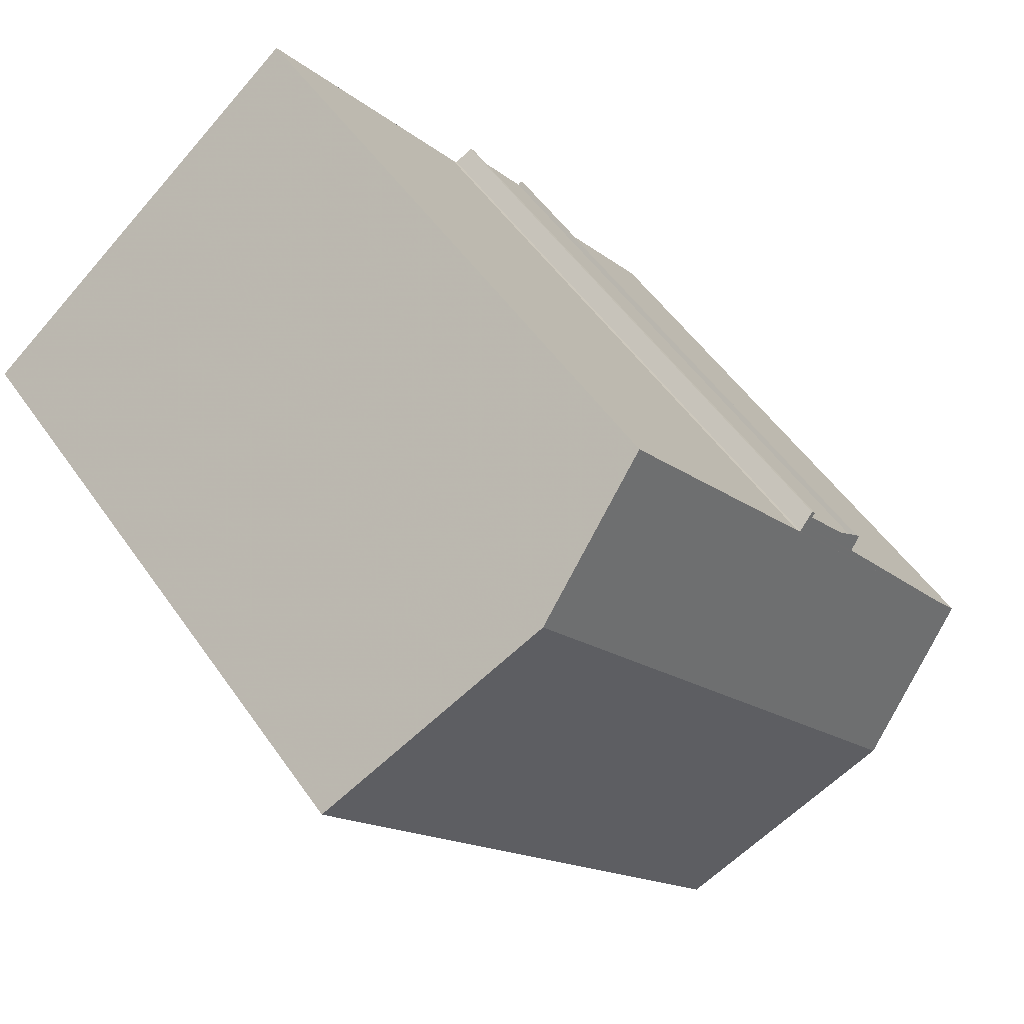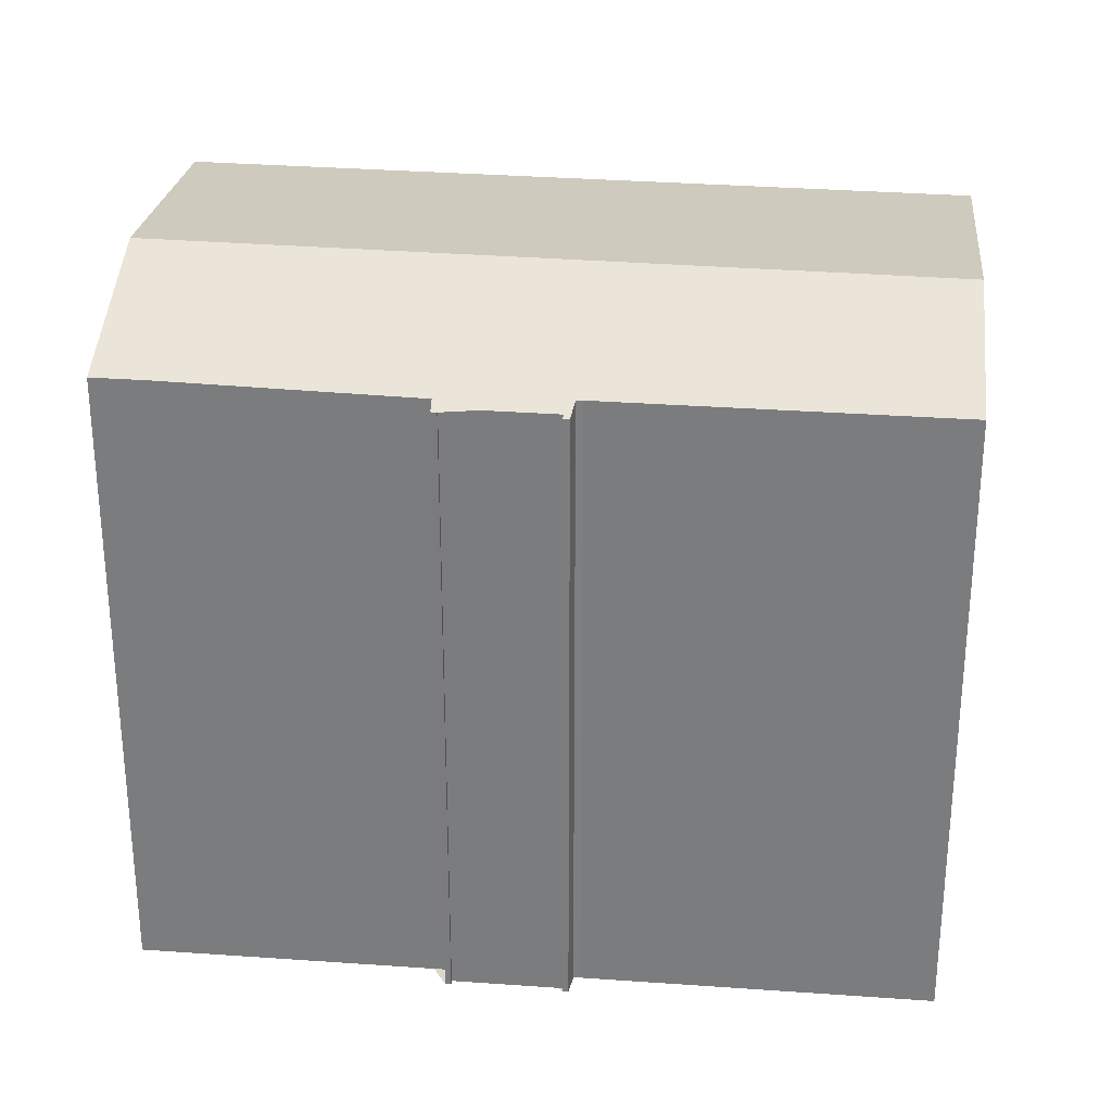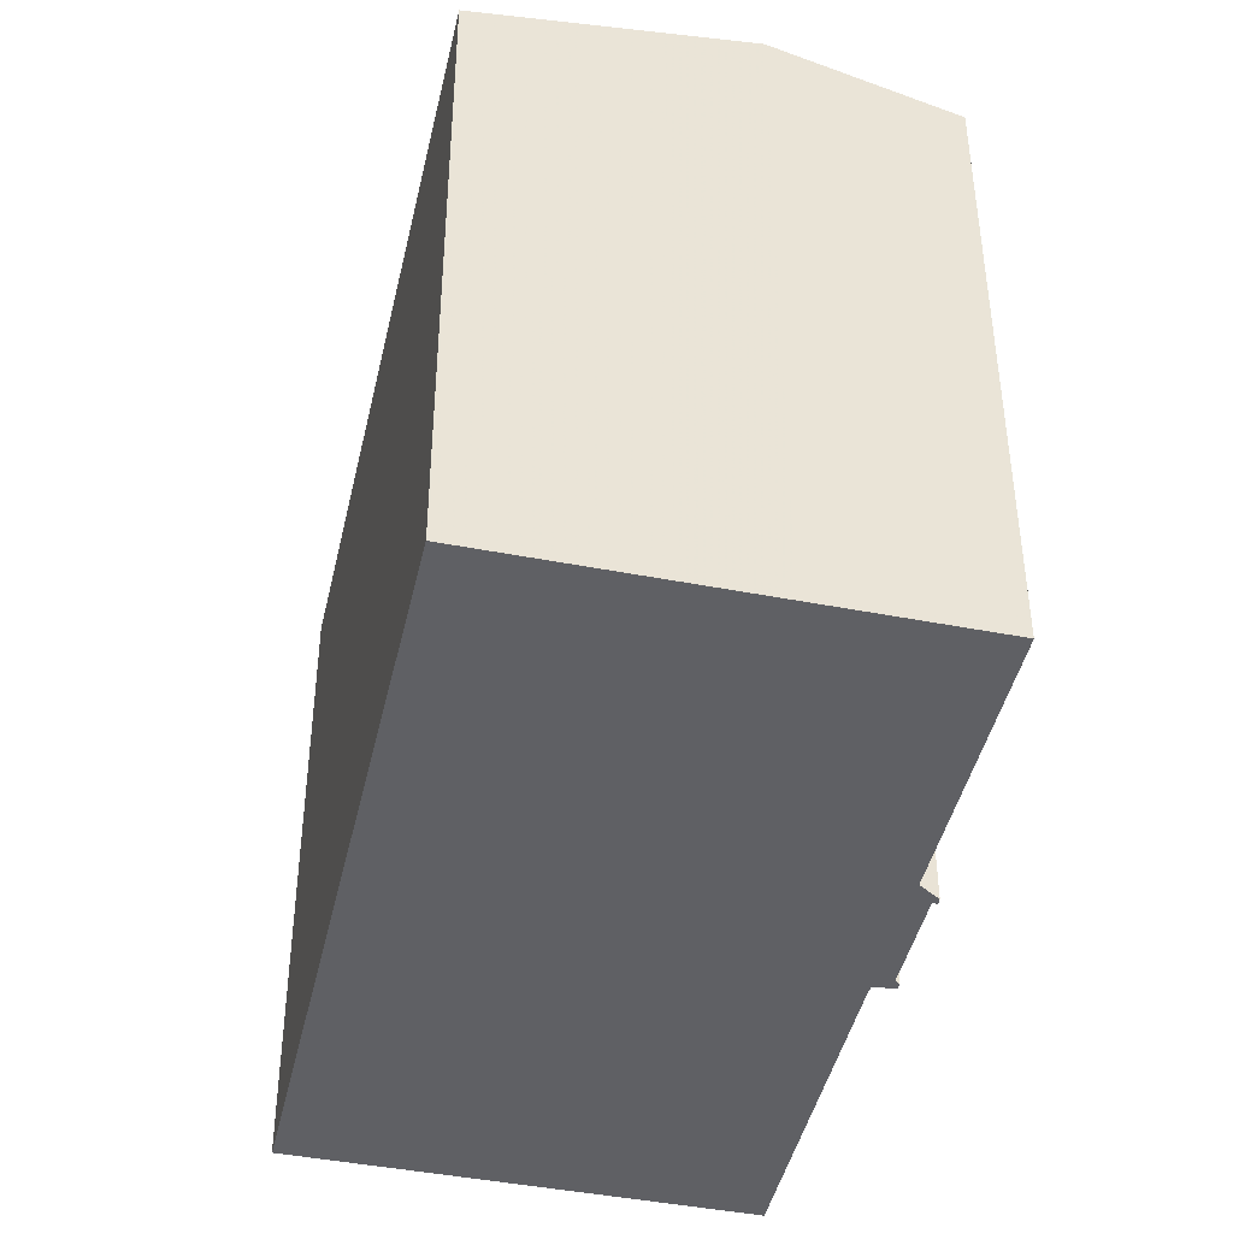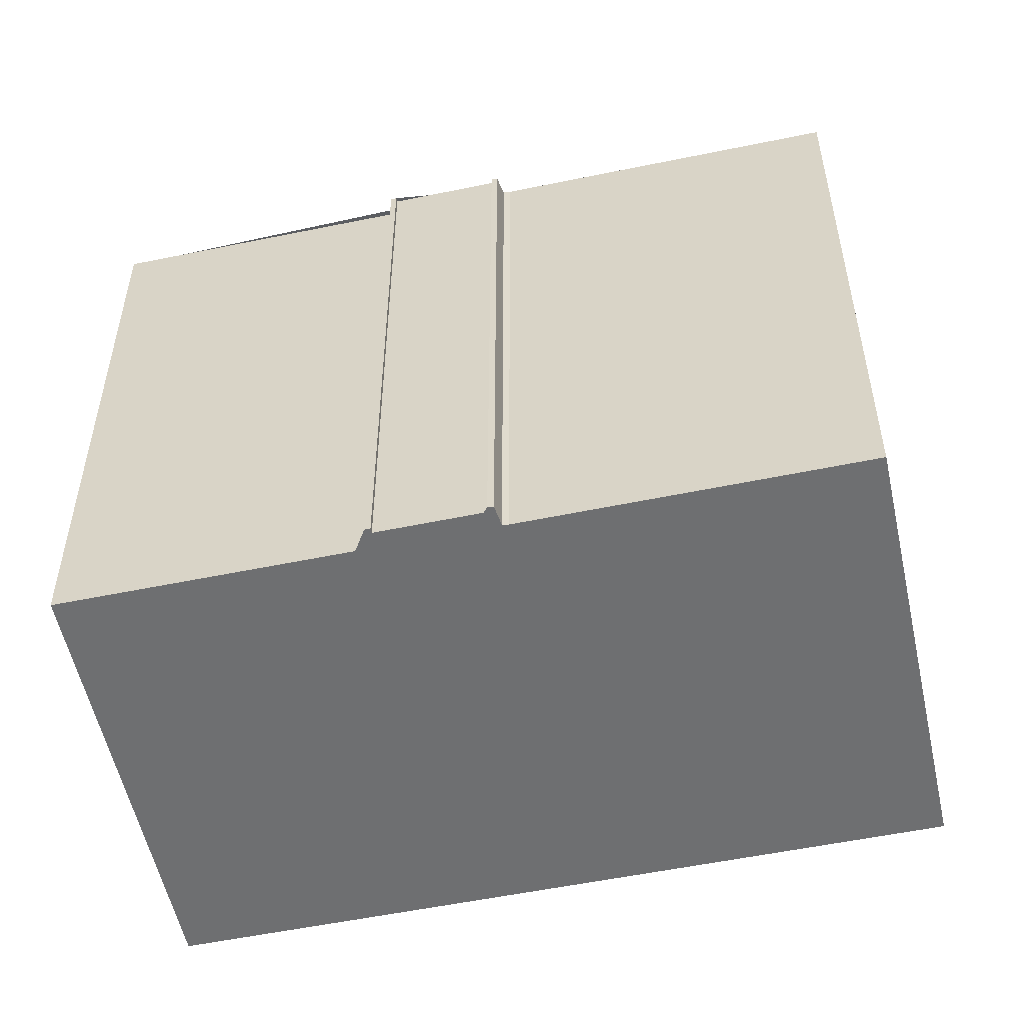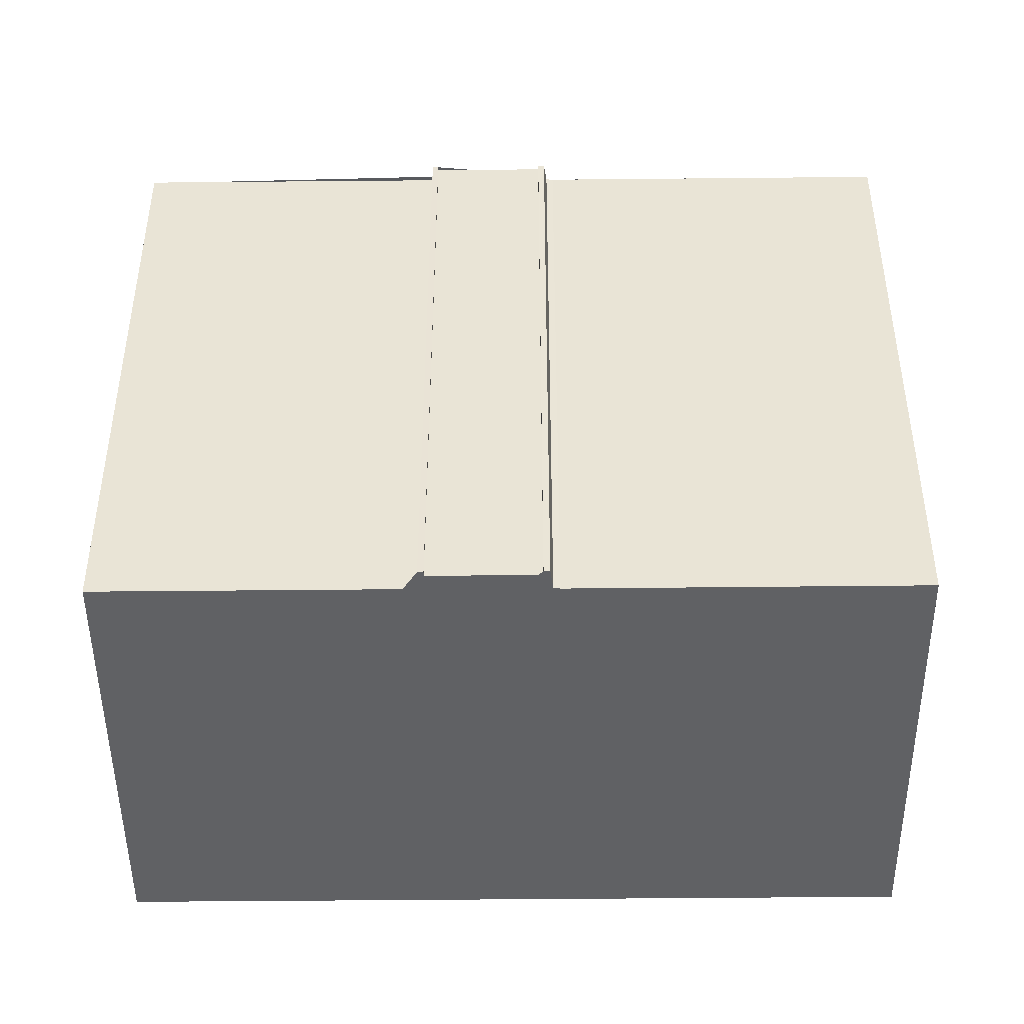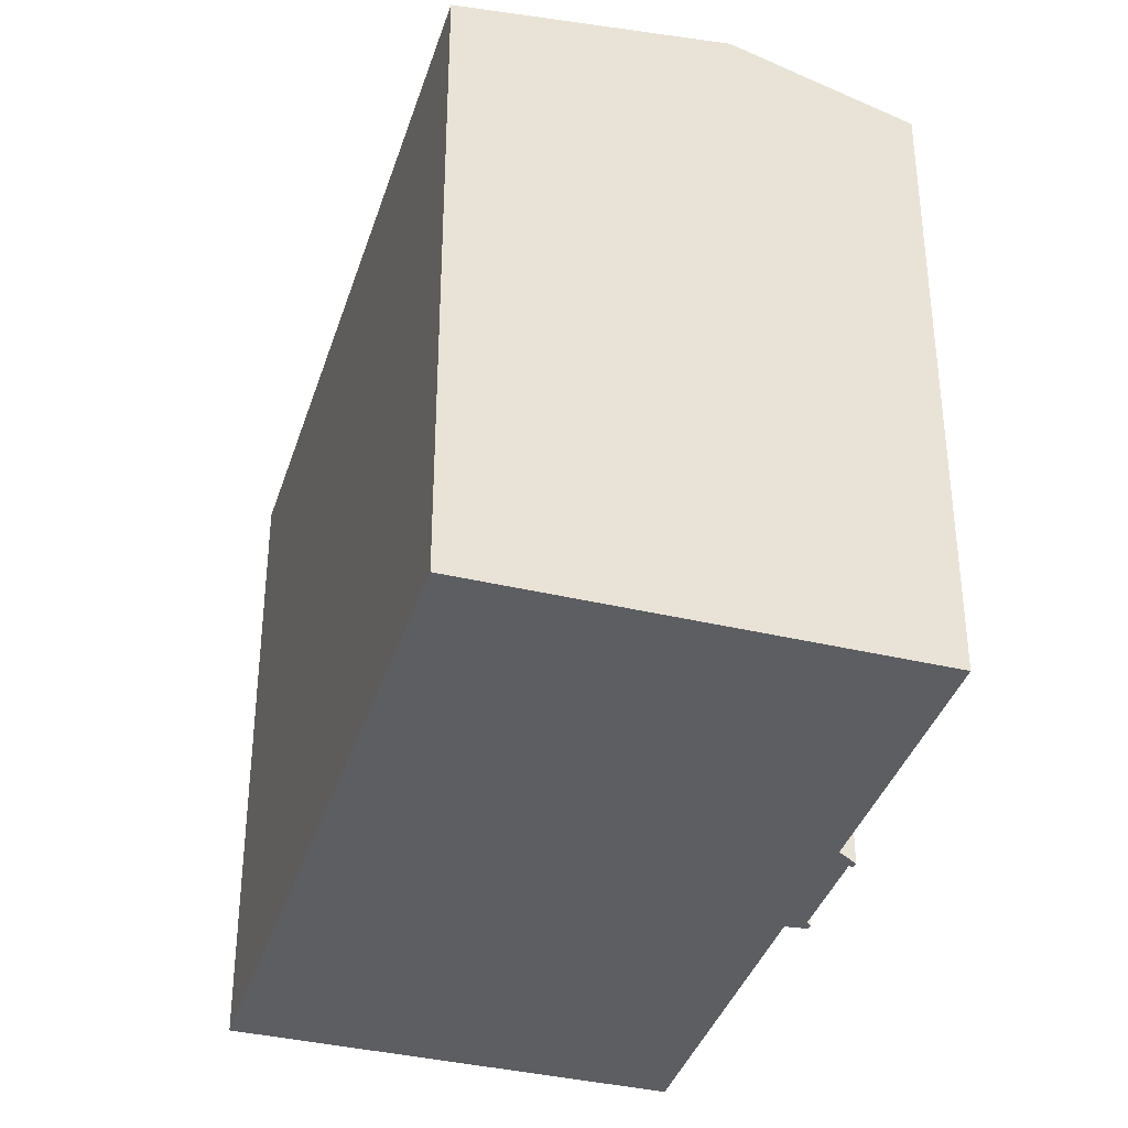
<metadata>
{"format":"obj","ext":"obj","renderer":"f3d","projection":"perspective","resolution":1024,"background":"white","views":[{"elev":52.5,"azim":-33.9,"up":"+Y"},{"elev":30.5,"azim":133.3,"up":"+Z"},{"elev":-44.2,"azim":24.8,"up":"+Z"},{"elev":-54.6,"azim":139.8,"up":"+Z"},{"elev":-46.9,"azim":128.1,"up":"+Z"},{"elev":-37.4,"azim":20.6,"up":"+Z"}]}
</metadata>
<code>
v -1809 -885.4 12.96
v -1818 -873.1 12.89
v -1802 -879.9 12.62
v -1811 -867.6 12.61
v -1807 -873.1 12.62
v -1807 -873.2 12.61
v -1806 -872.9 12.48
v -1806 -873 12.48
v -1806 -873.1 12.51
v -1805 -874.8 12.52
v -1805 -874.8 12.49
v -1805 -874.8 12.49
v -1805 -875.1 12.61
v -1804 -882.1 13.68
v -1814 -869.7 13.62
v -1814 -869.7 13.62
v -1818 -873.1 12.89
v -1814 -869.7 13.62
v -1804 -882.1 13.68
v -1814 -869.7 13.62
v -1811 -867.6 12.61
v -1811 -867.6 12.61
v -1811 -867.6 12.61
v -1802 -880 12.63
v -1818 -873.1 12.89
v -1818 -873.1 12.89
v -1809 -885.4 12.96
v -1815 -870.9 13.37
v -1815 -870.9 13.37
v -1806 -883.2 13.44
v -1805 -875 12.58
v -1807 -873.1 12.58
v -1817 -874 12.89
v -1815 -871.8 13.37
v -1813 -870.7 13.63
v -1813 -870.7 13.63
v -1810 -868.6 12.61
v -1817 -874.1 12.89
v -1810 -868.6 12.61
v -1809 -885.4 12.96
v -1806 -883.2 13.44
v -1804 -882.1 13.68
v -1804 -882.1 13.68
v -1802 -879.9 12.63
v -1809 -885.4 12.96
v -1802 -879.9 12.62
v -1809 -885.4 12.96
v -1809 -885.4 12.96
v -1809 -885.4 -1.776e-15
v -1809 -885.4 -1.776e-15
v -1818 -873.1 12.89
v -1818 -873.1 12.89
v -1818 -873.1 0
v -1818 -873.1 0
v -1802 -880 12.63
v -1802 -879.9 12.62
v -1802 -879.9 1.776e-15
v -1802 -880 0
v -1811 -867.6 12.61
v -1811 -867.6 12.61
v -1811 -867.6 1.776e-15
v -1811 -867.6 0
v -1807 -873.2 12.61
v -1807 -873.1 12.62
v -1807 -873.1 0
v -1807 -873.2 0
v -1807 -873.1 12.58
v -1807 -873.2 12.61
v -1807 -873.2 0
v -1807 -873.1 0
v -1806 -873 12.48
v -1806 -872.9 12.48
v -1806 -872.9 0
v -1806 -873 0
v -1806 -873.1 12.51
v -1806 -873 12.48
v -1806 -873 0
v -1806 -873.1 -1.776e-15
v -1805 -874.8 12.52
v -1806 -873.1 12.51
v -1806 -873.1 -1.776e-15
v -1805 -874.8 0
v -1805 -874.8 12.49
v -1805 -874.8 12.52
v -1805 -874.8 0
v -1805 -874.8 0
v -1805 -874.8 12.49
v -1805 -874.8 12.49
v -1805 -874.8 0
v -1805 -874.8 0
v -1805 -875 12.58
v -1805 -874.8 12.49
v -1805 -874.8 0
v -1805 -875 0
v -1802 -879.9 12.62
v -1805 -875.1 12.61
v -1805 -875.1 0
v -1802 -879.9 -1.776e-15
v -1806 -883.2 13.44
v -1804 -882.1 13.68
v -1804 -882.1 0
v -1806 -883.2 0
v -1818 -873.1 12.89
v -1818 -873.1 12.89
v -1818 -873.1 0
v -1818 -873.1 0
v -1811 -867.6 12.61
v -1814 -869.7 13.62
v -1814 -869.7 -1.776e-15
v -1811 -867.6 0
v -1810 -868.6 12.61
v -1811 -867.6 12.61
v -1811 -867.6 0
v -1810 -868.6 -1.776e-15
v -1811 -867.6 12.61
v -1811 -867.6 12.61
v -1811 -867.6 0
v -1811 -867.6 1.776e-15
v -1804 -882.1 13.68
v -1802 -880 12.63
v -1802 -880 0
v -1804 -882.1 0
v -1815 -870.9 13.37
v -1818 -873.1 12.89
v -1818 -873.1 0
v -1815 -870.9 0
v -1809 -885.4 12.96
v -1809 -885.4 12.96
v -1809 -885.4 1.776e-15
v -1809 -885.4 -1.776e-15
v -1814 -869.7 13.62
v -1815 -870.9 13.37
v -1815 -870.9 0
v -1814 -869.7 -1.776e-15
v -1809 -885.4 12.96
v -1806 -883.2 13.44
v -1806 -883.2 0
v -1809 -885.4 1.776e-15
v -1805 -875.1 12.61
v -1805 -875 12.58
v -1805 -875 0
v -1805 -875.1 0
v -1806 -872.9 12.48
v -1807 -873.1 12.58
v -1807 -873.1 0
v -1806 -872.9 0
v -1818 -873.1 12.89
v -1817 -874.1 12.89
v -1817 -874.1 1.776e-15
v -1818 -873.1 0
v -1807 -873.1 12.62
v -1810 -868.6 12.61
v -1810 -868.6 -1.776e-15
v -1807 -873.1 0
v -1817 -874.1 12.89
v -1809 -885.4 12.96
v -1809 -885.4 -1.776e-15
v -1817 -874.1 1.776e-15
v -1802 -879.9 12.62
v -1802 -879.9 12.62
v -1802 -879.9 -1.776e-15
v -1802 -879.9 1.776e-15
v -1802 -879.9 0
v -1809 -885.4 0
v -1818 -873.1 0
v -1811 -867.6 0
v -1807 -873.1 0
v -1807 -873.2 0
v -1806 -872.9 0
v -1806 -873 0
v -1806 -873.1 0
v -1805 -874.8 0
v -1805 -874.8 0
v -1805 -874.8 0
v -1805 -875.1 0
f 29 25 26 28
f 41 30 27 40
f 23 4 21 22
f 32 7 8 9 10 11 12 31
f 22 20 18 23
f 44 24 19 43
f 25 17 2 26
f 40 27 1 45
f 28 15 16 29
f 42 14 30 41
f 46 3 24 44
f 33 25 29 34
f 36 20 22 37
f 38 17 25 33
f 34 29 16 35
f 37 22 21 39
f 40 33 34 41
f 43 36 37 44
f 45 38 33 40
f 41 34 35 42
f 44 37 39 5 6 32 31 13 46
f 48 49 50 47
f 52 53 54 51
f 56 57 58 55
f 60 61 62 59
f 64 65 66 63
f 68 69 70 67
f 72 73 74 71
f 76 77 78 75
f 80 81 82 79
f 84 85 86 83
f 88 89 90 87
f 92 93 94 91
f 96 97 98 95
f 100 101 102 99
f 104 105 106 103
f 108 109 110 107
f 112 113 114 111
f 116 117 118 115
f 120 121 122 119
f 124 125 126 123
f 128 129 130 127
f 132 133 134 131
f 136 137 138 135
f 140 141 142 139
f 144 145 146 143
f 148 149 150 147
f 152 153 154 151
f 156 157 158 155
f 160 161 162 159
f 164 165 166 167 168 169 170 171 172 173 174 175 163

</code>
